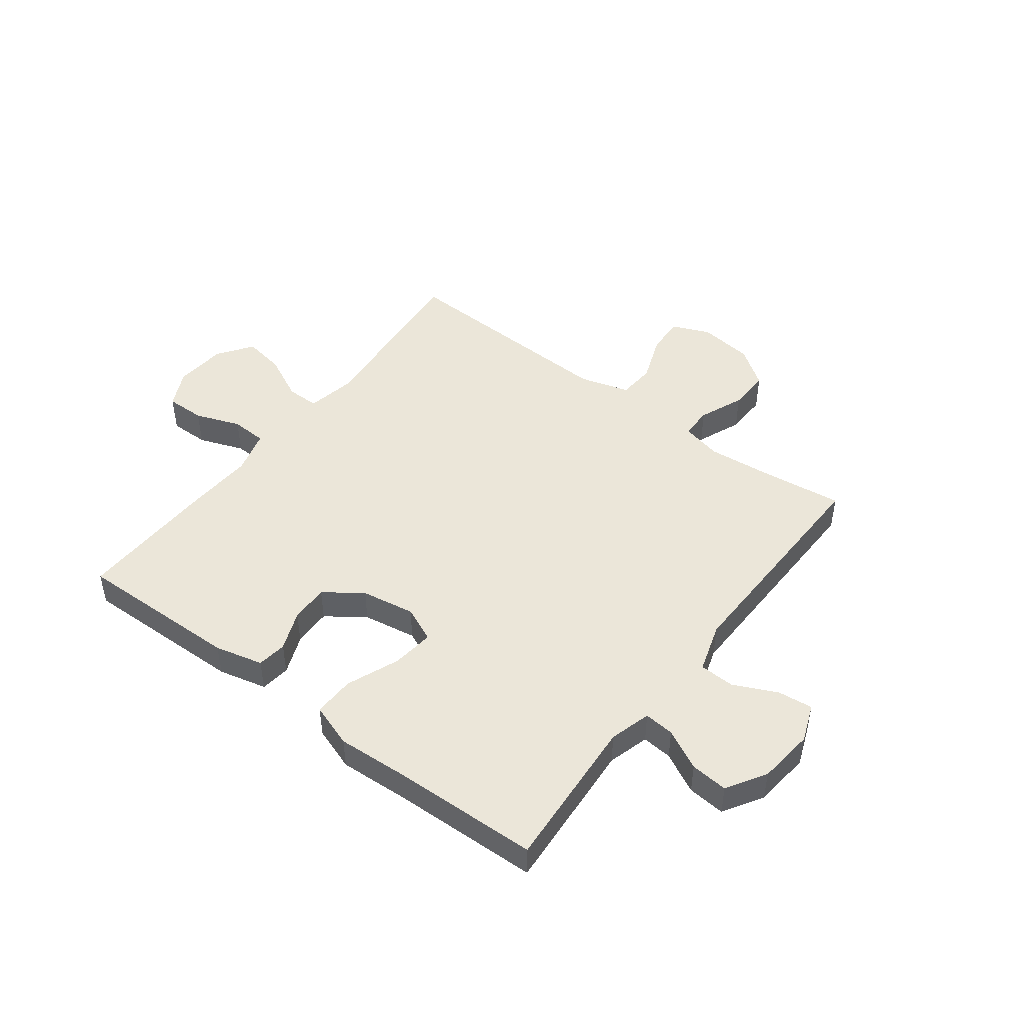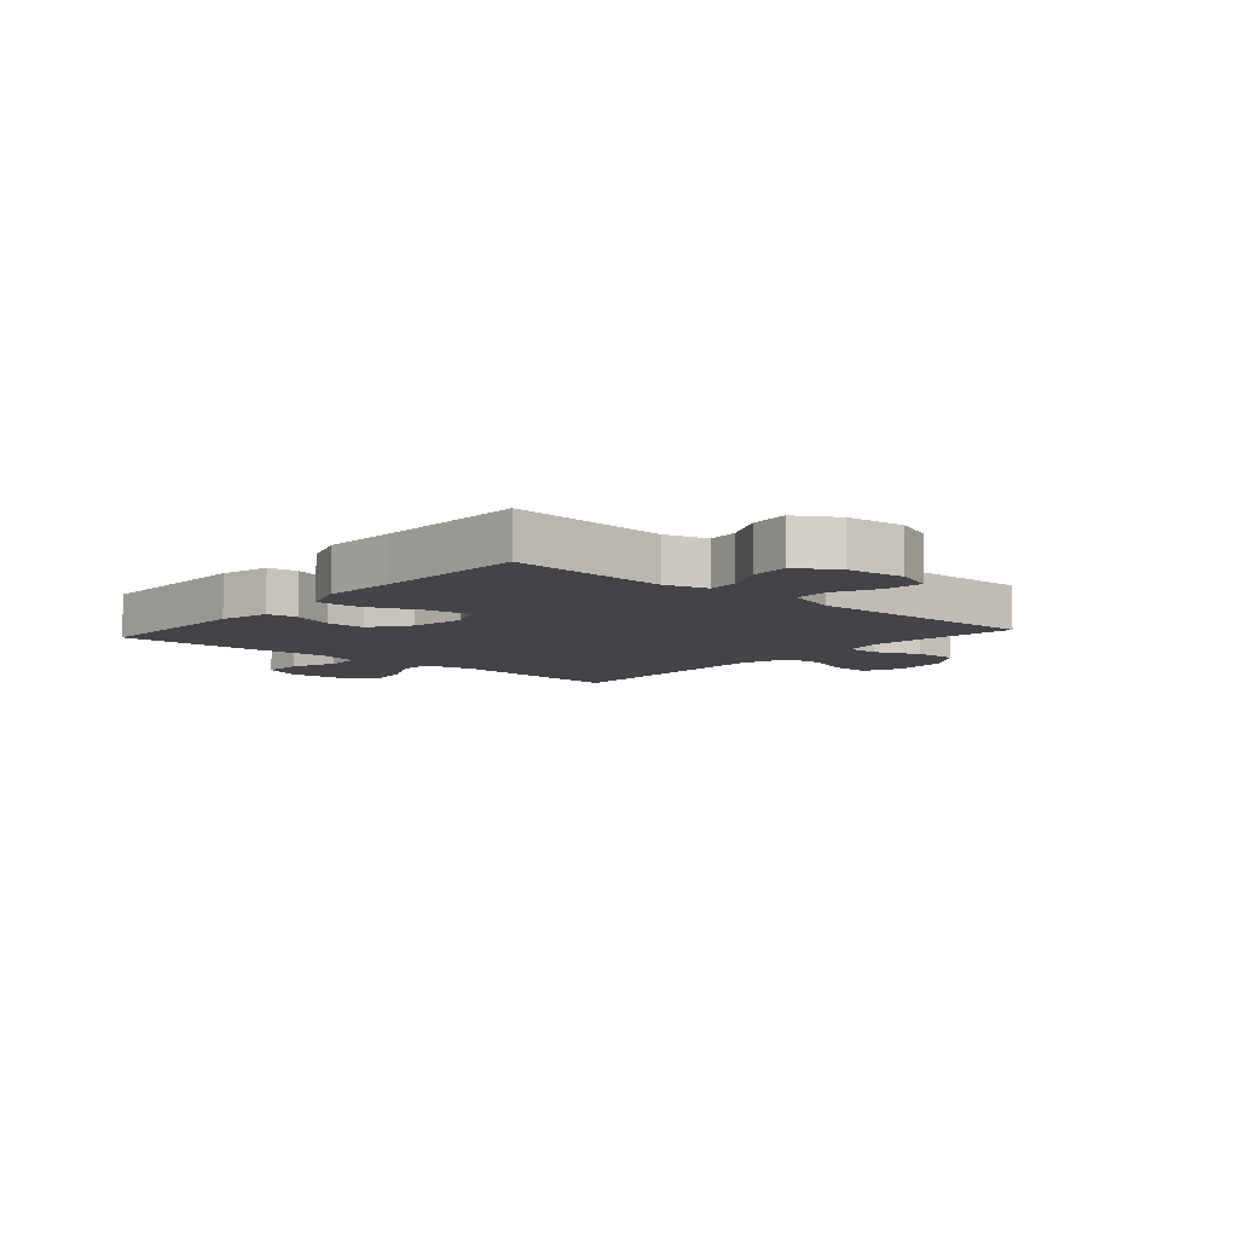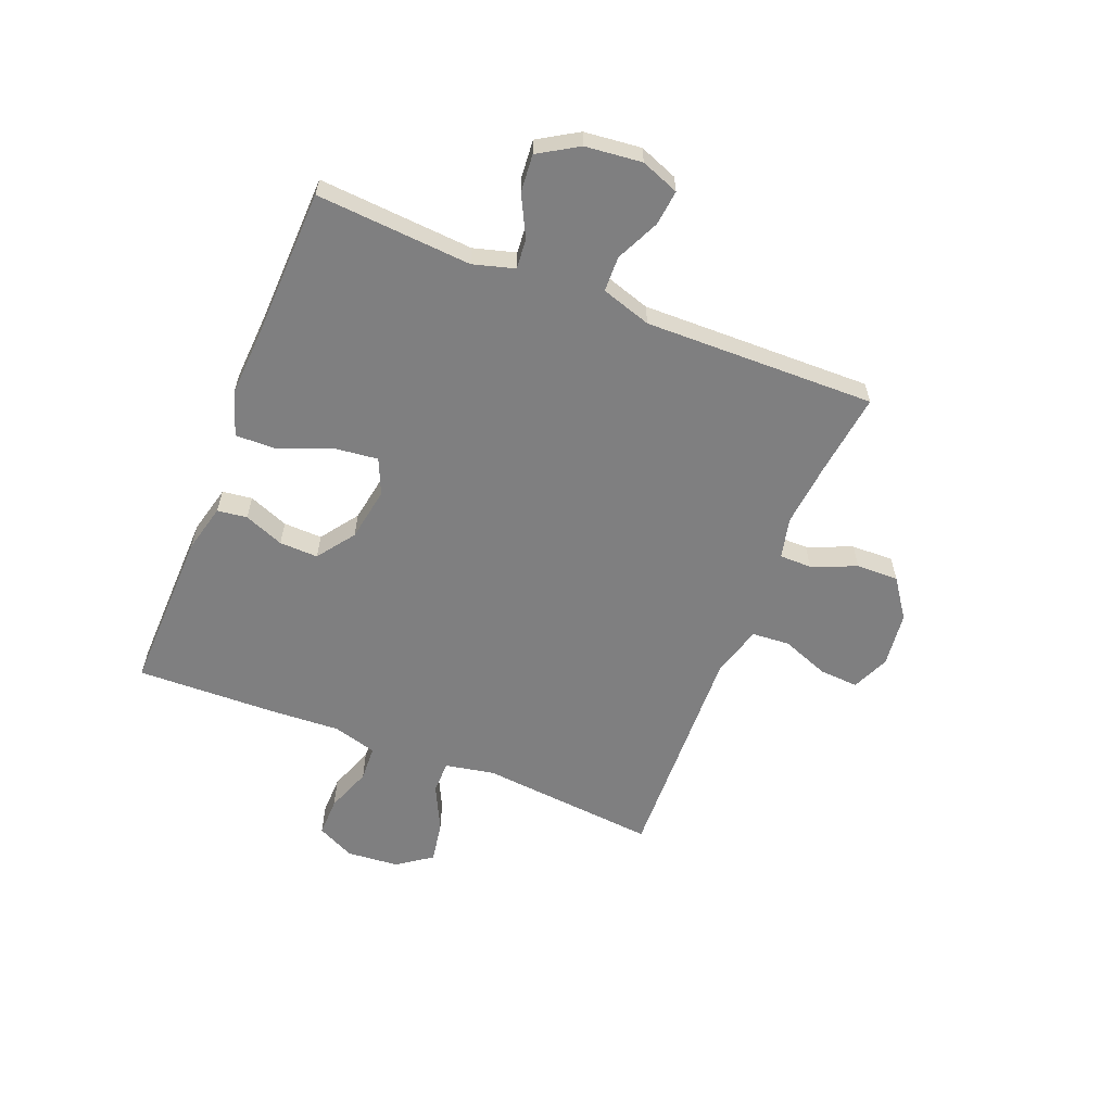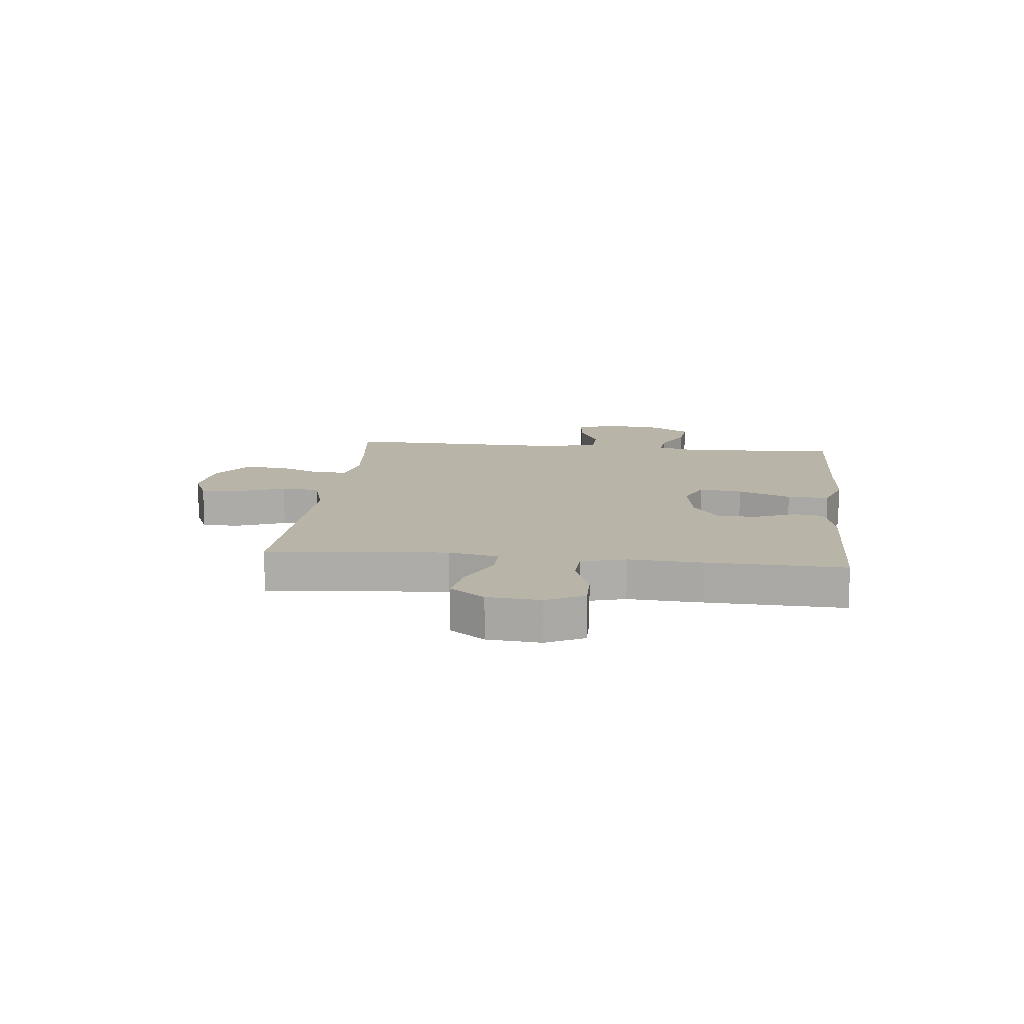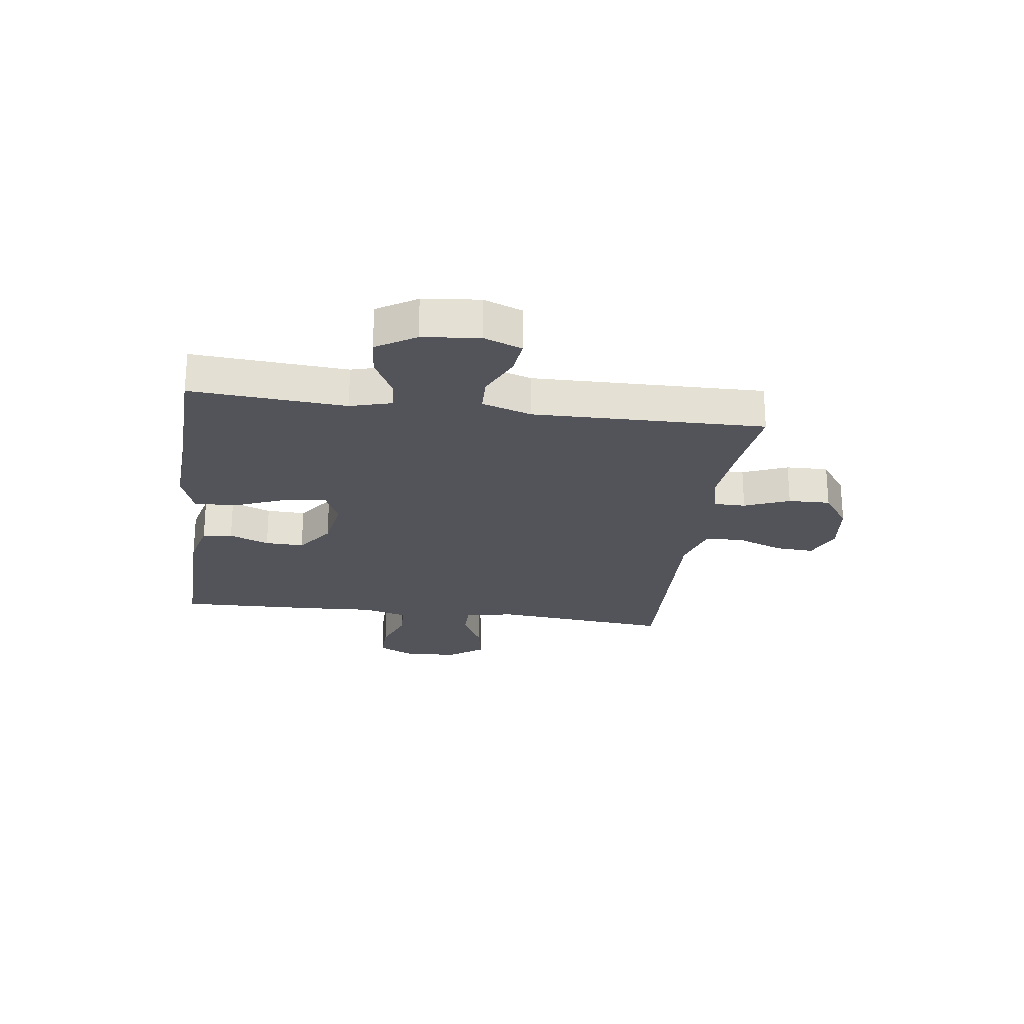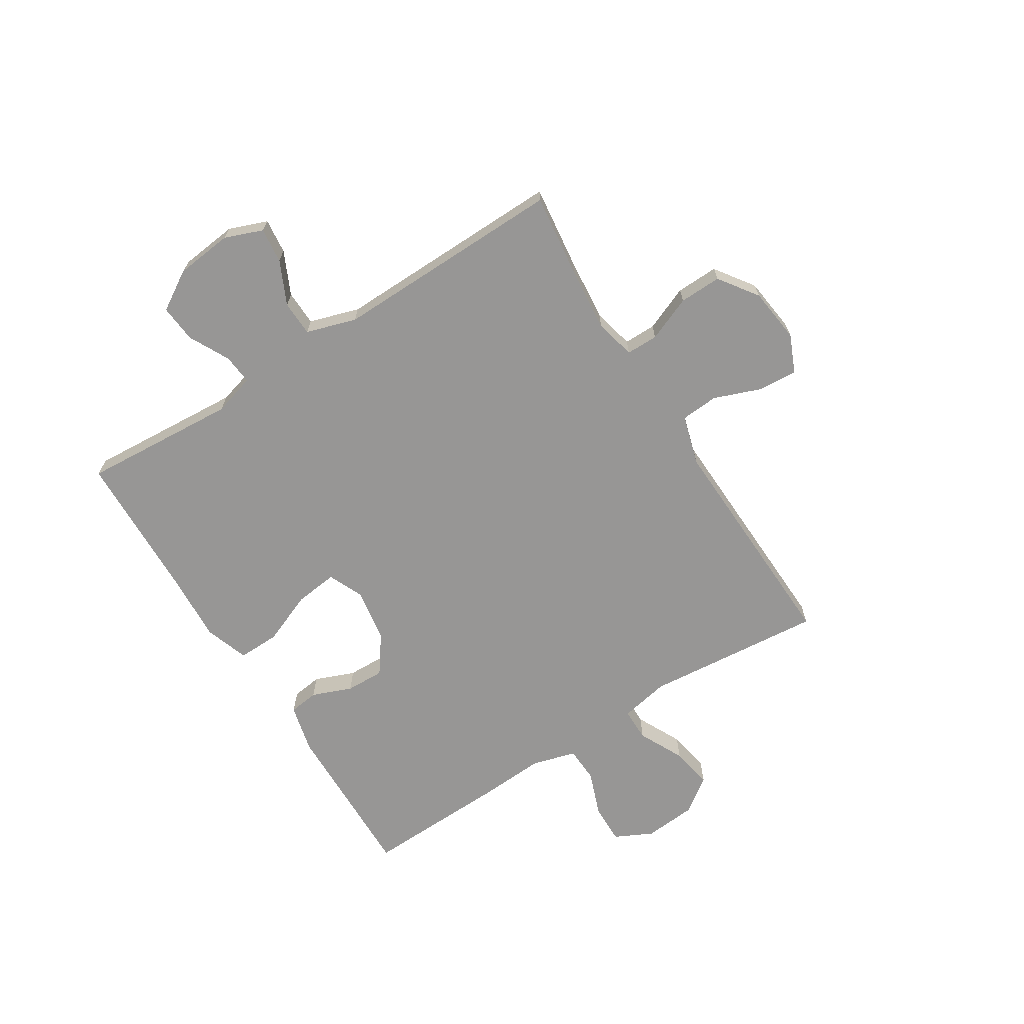
<metadata>
{"format":"obj","ext":"obj","renderer":"f3d","projection":"perspective","resolution":1024,"background":"white","views":[{"elev":47.1,"azim":37.1,"up":"+Y"},{"elev":-7.9,"azim":48.8,"up":"+Y"},{"elev":-59.7,"azim":68.1,"up":"+Y"},{"elev":13.1,"azim":-83.8,"up":"+Y"},{"elev":-23.8,"azim":82.2,"up":"+Y"},{"elev":-68.0,"azim":122.2,"up":"+Y"}]}
</metadata>
<code>
v 0.5 0.07 -0.5
v 0.353 0.07 -0.482
v 0.238 0.07 -0.471
v 0.165 0.07 -0.488
v 0.165 0.07 -0.545
v 0.198 0.07 -0.625
v 0.2 0.07 -0.7
v 0.131 0.07 -0.749
v 0.033 0.07 -0.761
v -0.034 0.07 -0.732
v -0.03 0.07 -0.663
v 0.002 0.07 -0.578
v -0.003 0.07 -0.511
v -0.092 0.07 -0.485
v -0.227 0.07 -0.49
v -0.5 0.07 -0.5
v -0.471 0.07 -0.182
v -0.488 0.07 -0.094
v -0.547 0.07 -0.094
v -0.628 0.07 -0.134
v -0.703 0.07 -0.147
v -0.747 0.07 -0.086
v -0.755 0.07 0.008
v -0.722 0.07 0.075
v -0.652 0.07 0.074
v -0.571 0.07 0.044
v -0.507 0.07 0.047
v -0.485 0.07 0.126
v -0.492 0.07 0.247
v -0.5 0.07 0.5
v -0.207 0.07 0.494
v -0.121 0.07 0.473
v -0.114 0.07 0.42
v -0.142 0.07 0.349
v -0.144 0.07 0.28
v -0.077 0.07 0.232
v 0.019 0.07 0.216
v 0.082 0.07 0.244
v 0.073 0.07 0.32
v 0.035 0.07 0.414
v 0.033 0.07 0.488
v 0.111 0.07 0.515
v 0.236 0.07 0.508
v 0.5 0.07 0.5
v 0.481 0.07 0.224
v 0.502 0.07 0.15
v 0.556 0.07 0.155
v 0.628 0.07 0.192
v 0.695 0.07 0.198
v 0.738 0.07 0.128
v 0.749 0.07 0.027
v 0.723 0.07 -0.041
v 0.66 0.07 -0.034
v 0.583 0.07 0.002
v 0.52 0.07 0
v 0.492 0.07 -0.089
v 0.5 0 -0.5
v 0.353 0 -0.482
v 0.238 0 -0.471
v 0.165 0 -0.488
v 0.165 0 -0.545
v 0.198 0 -0.625
v 0.2 0 -0.7
v 0.131 0 -0.749
v 0.033 0 -0.761
v -0.034 0 -0.732
v -0.03 0 -0.663
v 0.002 0 -0.578
v -0.003 0 -0.511
v -0.092 0 -0.485
v -0.227 0 -0.49
v -0.5 0 -0.5
v -0.471 0 -0.182
v -0.488 0 -0.094
v -0.547 0 -0.094
v -0.628 0 -0.134
v -0.703 0 -0.147
v -0.747 0 -0.086
v -0.755 0 0.008
v -0.722 0 0.075
v -0.652 0 0.074
v -0.571 0 0.044
v -0.507 0 0.047
v -0.485 0 0.126
v -0.492 0 0.247
v -0.5 0 0.5
v -0.207 0 0.494
v -0.121 0 0.473
v -0.114 0 0.42
v -0.142 0 0.349
v -0.144 0 0.28
v -0.077 0 0.232
v 0.019 0 0.216
v 0.082 0 0.244
v 0.073 0 0.32
v 0.035 0 0.414
v 0.033 0 0.488
v 0.111 0 0.515
v 0.236 0 0.508
v 0.5 0 0.5
v 0.481 0 0.224
v 0.502 0 0.15
v 0.556 0 0.155
v 0.628 0 0.192
v 0.695 0 0.198
v 0.738 0 0.128
v 0.749 0 0.027
v 0.723 0 -0.041
v 0.66 0 -0.034
v 0.583 0 0.002
v 0.52 0 0
v 0.492 0 -0.089
f 51 52 53 54
f 51 54 55
f 50 51 55
f 47 48 49 50
f 46 47 50 55
f 45 46 55 56
f 43 44 45
f 39 40 41 42
f 38 39 42 43
f 31 32 33 34
f 31 34 35
f 28 29 30 31
f 27 28 31 35
f 23 24 25 26
f 23 26 27
f 22 23 27
f 19 20 21 22
f 18 19 22 27
f 17 18 27 35
f 14 15 16 17
f 13 14 17 35
f 9 10 11 12
f 9 12 13
f 8 9 13
f 5 6 7 8
f 4 5 8 13
f 3 4 13 35
f 45 56 1 2
f 38 43 45 2
f 37 38 2 3
f 36 37 3
f 3 35 36
f 110 109 108 107
f 111 110 107
f 111 107 106
f 106 105 104 103
f 111 106 103 102
f 112 111 102 101
f 101 100 99
f 98 97 96 95
f 99 98 95 94
f 90 89 88 87
f 91 90 87
f 87 86 85 84
f 91 87 84 83
f 82 81 80 79
f 83 82 79
f 83 79 78
f 78 77 76 75
f 83 78 75 74
f 91 83 74 73
f 73 72 71 70
f 91 73 70 69
f 68 67 66 65
f 69 68 65
f 69 65 64
f 64 63 62 61
f 69 64 61 60
f 91 69 60 59
f 58 57 112 101
f 58 101 99 94
f 59 58 94 93
f 59 93 92
f 92 91 59
f 1 57 58 2
f 2 58 59 3
f 3 59 60 4
f 4 60 61 5
f 5 61 62 6
f 6 62 63 7
f 7 63 64 8
f 8 64 65 9
f 9 65 66 10
f 10 66 67 11
f 11 67 68 12
f 12 68 69 13
f 13 69 70 14
f 14 70 71 15
f 15 71 72 16
f 16 72 73 17
f 17 73 74 18
f 18 74 75 19
f 19 75 76 20
f 20 76 77 21
f 21 77 78 22
f 22 78 79 23
f 23 79 80 24
f 24 80 81 25
f 25 81 82 26
f 26 82 83 27
f 27 83 84 28
f 28 84 85 29
f 29 85 86 30
f 30 86 87 31
f 31 87 88 32
f 32 88 89 33
f 33 89 90 34
f 34 90 91 35
f 35 91 92 36
f 36 92 93 37
f 37 93 94 38
f 38 94 95 39
f 39 95 96 40
f 40 96 97 41
f 41 97 98 42
f 42 98 99 43
f 43 99 100 44
f 44 100 101 45
f 45 101 102 46
f 46 102 103 47
f 47 103 104 48
f 48 104 105 49
f 49 105 106 50
f 50 106 107 51
f 51 107 108 52
f 52 108 109 53
f 53 109 110 54
f 54 110 111 55
f 55 111 112 56
f 56 112 57 1

</code>
